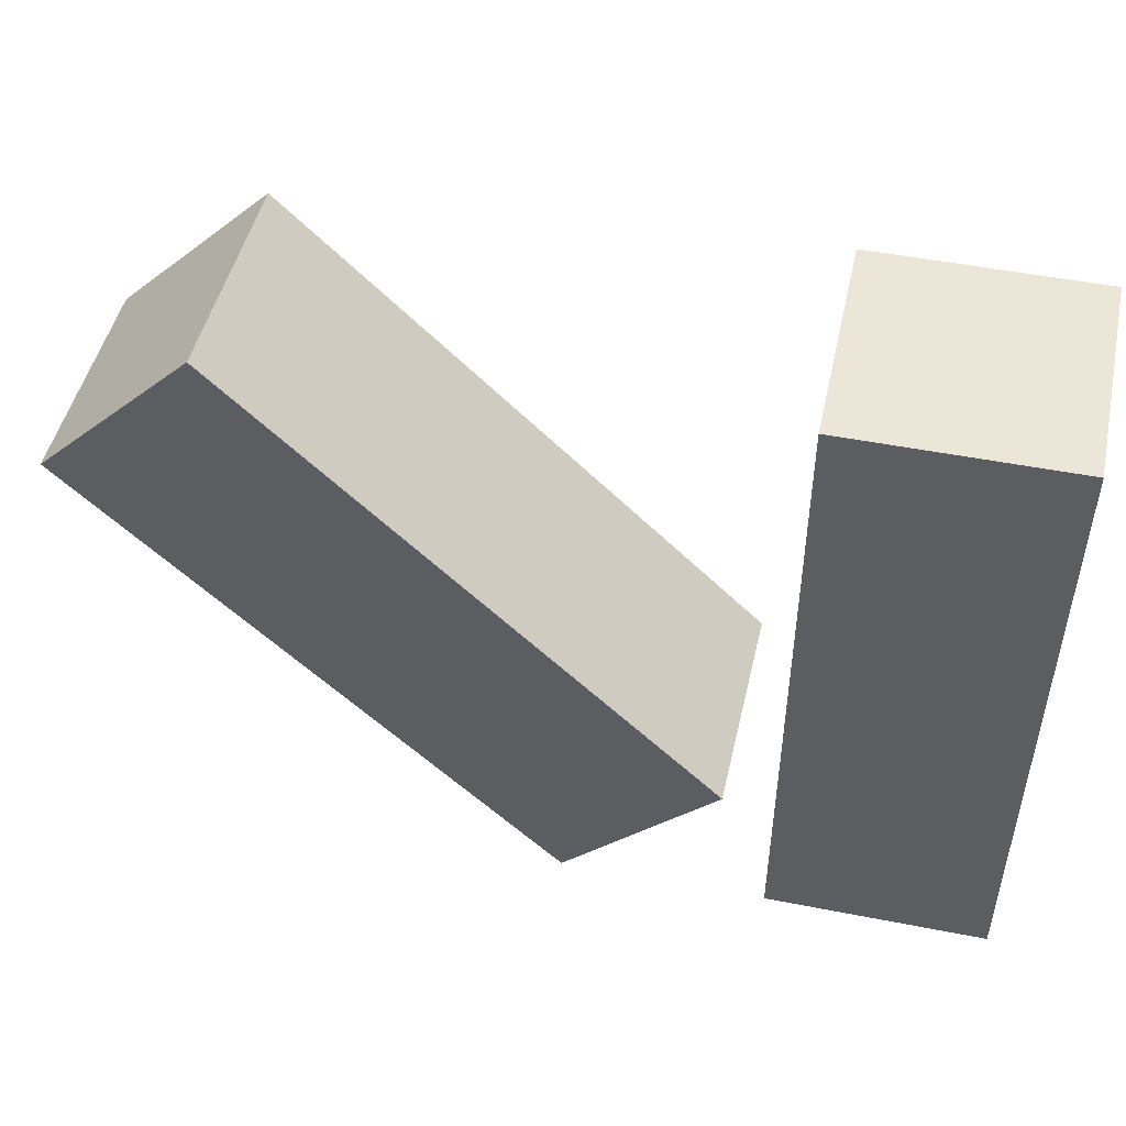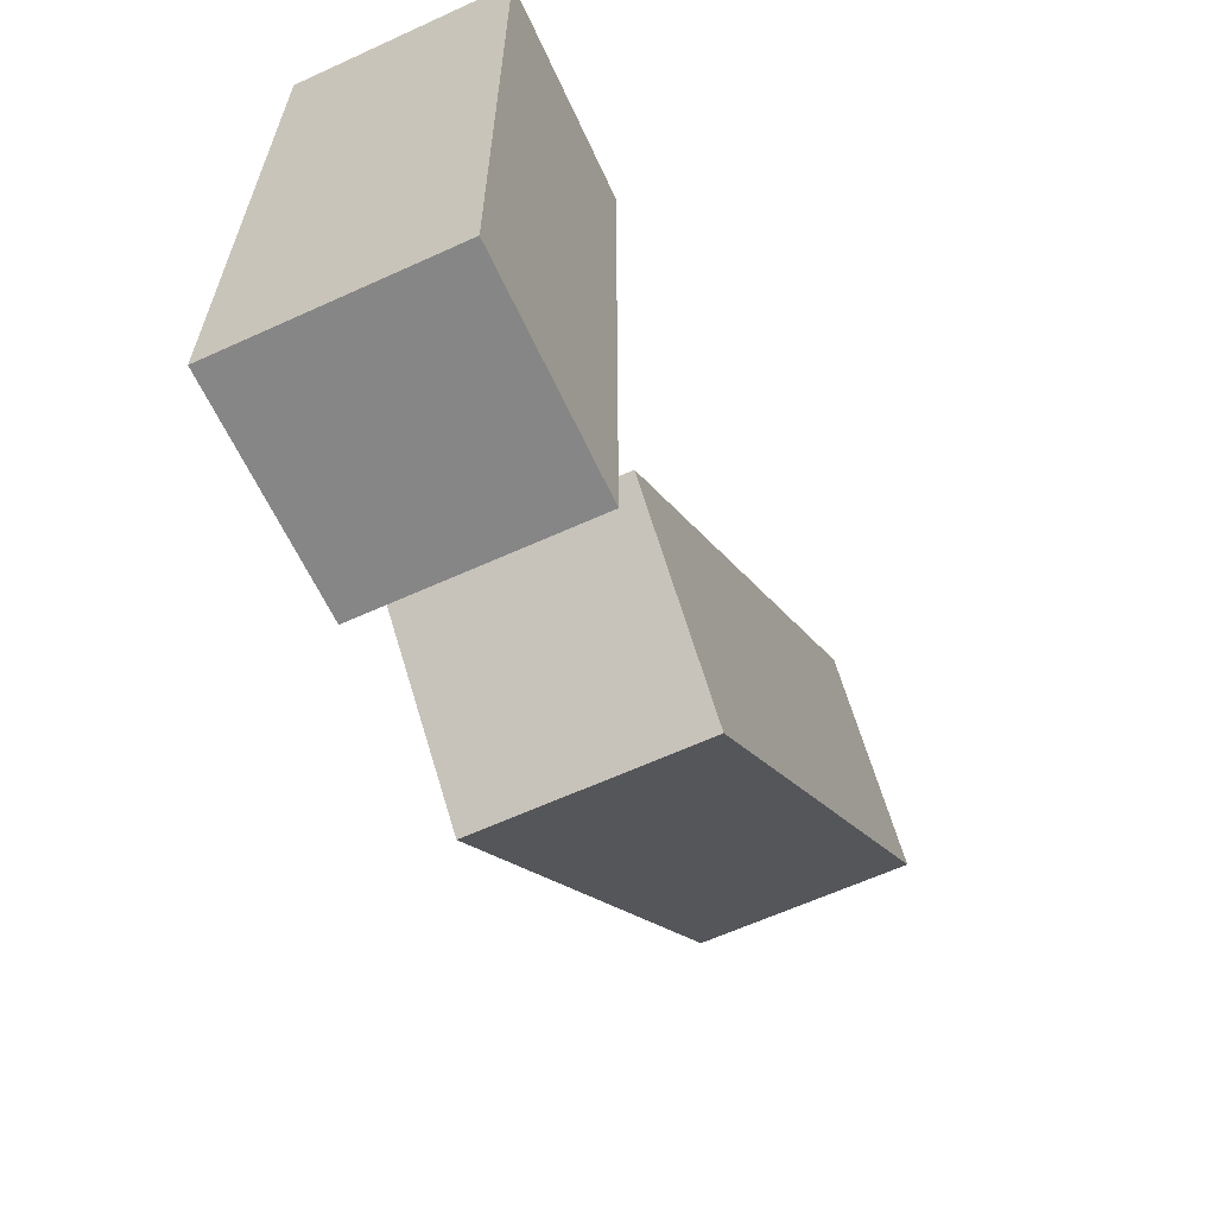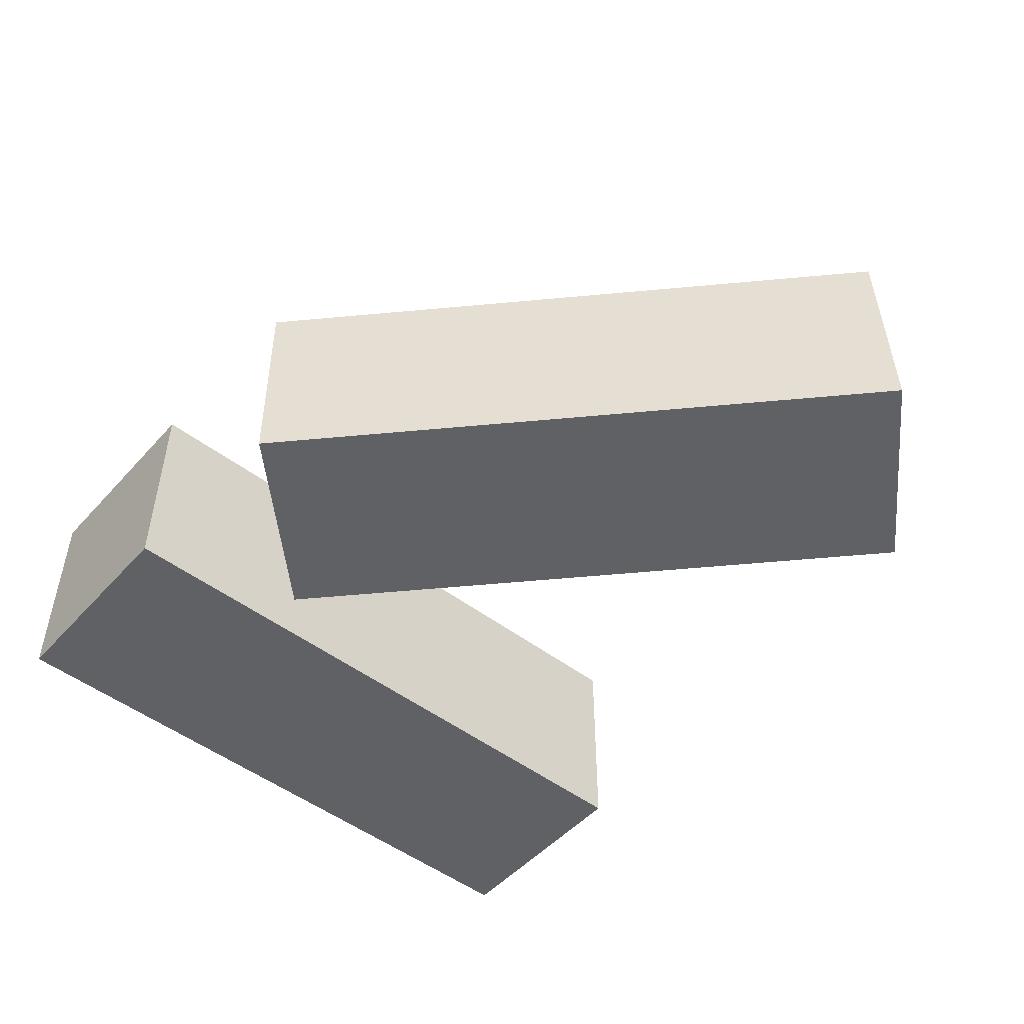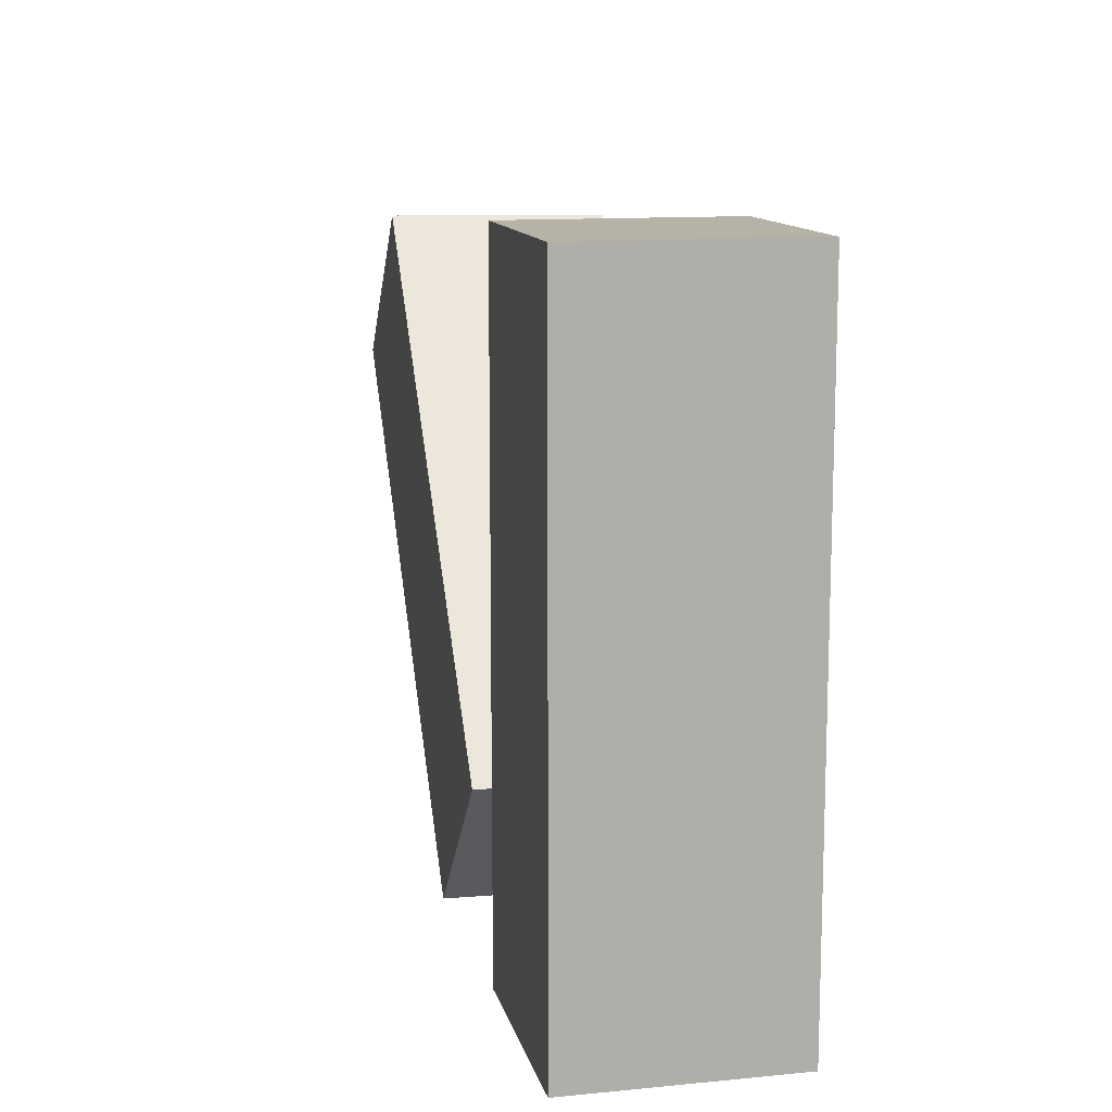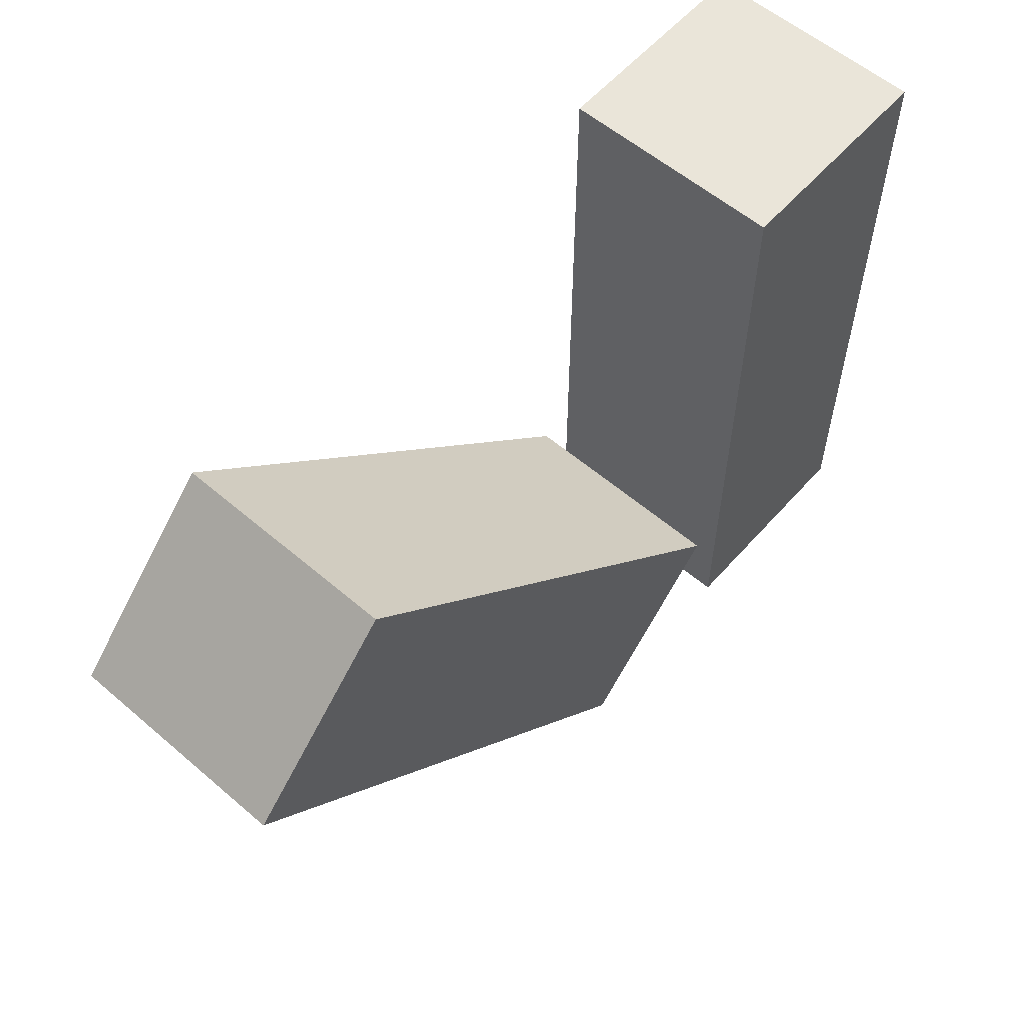
<metadata>
{"format":"obj","ext":"obj","renderer":"f3d","projection":"perspective","resolution":1024,"background":"white","views":[{"elev":49.1,"azim":-167.7,"up":"+Y"},{"elev":-62.1,"azim":-65.2,"up":"+Y"},{"elev":-49.8,"azim":49.9,"up":"+Z"},{"elev":12.3,"azim":-102.7,"up":"+Y"},{"elev":58.2,"azim":131.1,"up":"+Y"}]}
</metadata>
<code>
g Arms_Mesh
v -0.25 -0.625 -0.125
v 2.766e-07 -0.625 -0.125
v 2.766e-07 0.125 -0.125
v -0.25 0.125 -0.125
v -0.25 -0.625 0.125
v -0.25 0.125 0.125
v 2.766e-07 0.125 0.125
v 2.766e-07 -0.625 0.125
v -0.25 -0.625 -0.125
v -0.25 -0.625 0.125
v 2.766e-07 -0.625 0.125
v 2.766e-07 -0.625 -0.125
v 2.766e-07 -0.625 -0.125
v 2.766e-07 -0.625 0.125
v 2.766e-07 0.125 0.125
v 2.766e-07 0.125 -0.125
v 2.766e-07 0.125 -0.125
v 2.766e-07 0.125 0.125
v -0.25 0.125 0.125
v -0.25 0.125 -0.125
v -0.25 0.125 -0.125
v -0.25 0.125 0.125
v -0.25 -0.625 0.125
v -0.25 -0.625 -0.125
v 0.2287 -0.6178 0.1163
v 0.05332 -0.4396 0.1162
v 0.5878 0.08649 0.1268
v 0.7631 -0.09168 0.1269
v 0.2313 -0.6154 -0.1337
v 0.7658 -0.0893 -0.1231
v 0.5904 0.08887 -0.1232
v 0.05593 -0.4372 -0.1338
v 0.2287 -0.6178 0.1163
v 0.2313 -0.6154 -0.1337
v 0.05593 -0.4372 -0.1338
v 0.05332 -0.4396 0.1162
v 0.05332 -0.4396 0.1162
v 0.05593 -0.4372 -0.1338
v 0.5904 0.08887 -0.1232
v 0.5878 0.08649 0.1268
v 0.5878 0.08649 0.1268
v 0.5904 0.08887 -0.1232
v 0.7658 -0.0893 -0.1231
v 0.7631 -0.09168 0.1269
v 0.7631 -0.09168 0.1269
v 0.7658 -0.0893 -0.1231
v 0.2313 -0.6154 -0.1337
v 0.2287 -0.6178 0.1163
g Arms_Mesh_0
f 3 2 1
f 4 3 1
f 7 6 5
f 8 7 5
f 11 10 9
f 12 11 9
f 15 14 13
f 16 15 13
f 19 18 17
f 20 19 17
f 23 22 21
f 24 23 21
f 27 26 25
f 28 27 25
f 31 30 29
f 32 31 29
f 35 34 33
f 36 35 33
f 39 38 37
f 40 39 37
f 43 42 41
f 44 43 41
f 47 46 45
f 48 47 45

</code>
